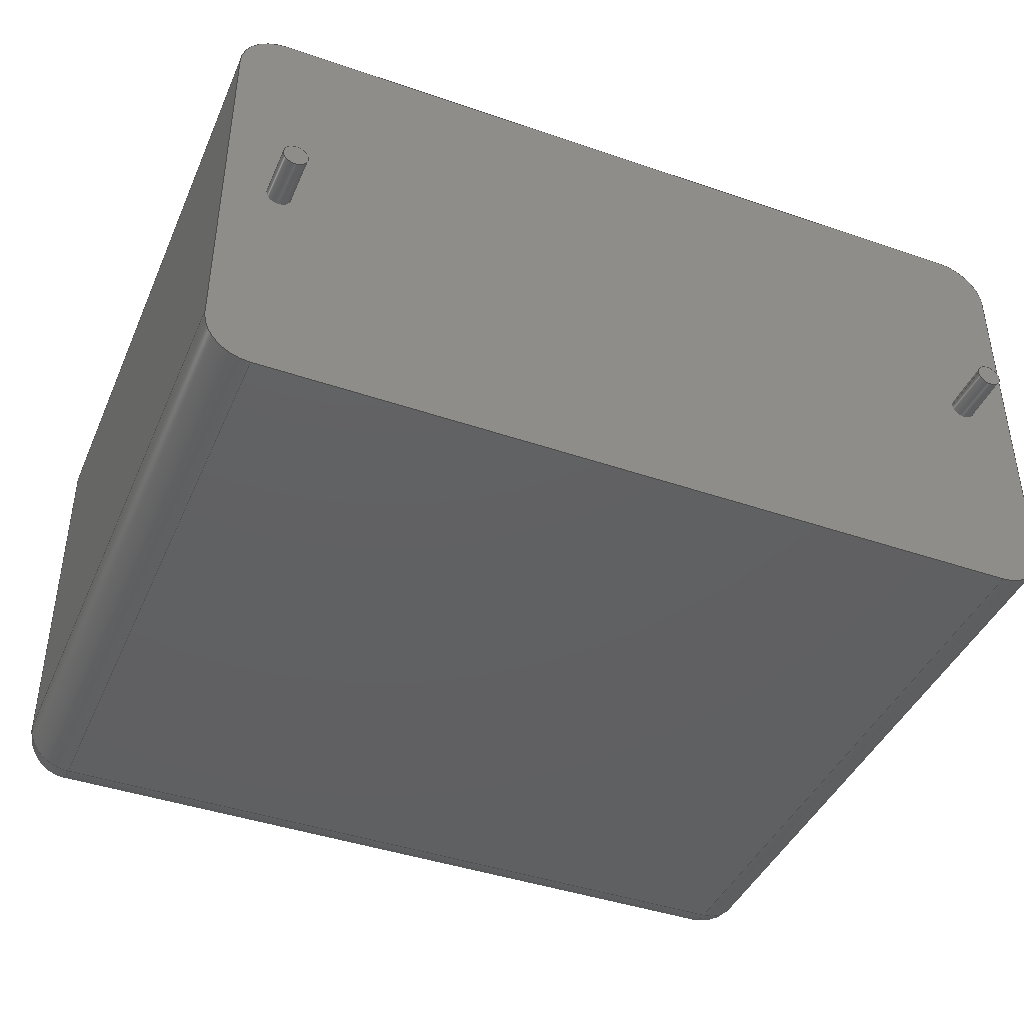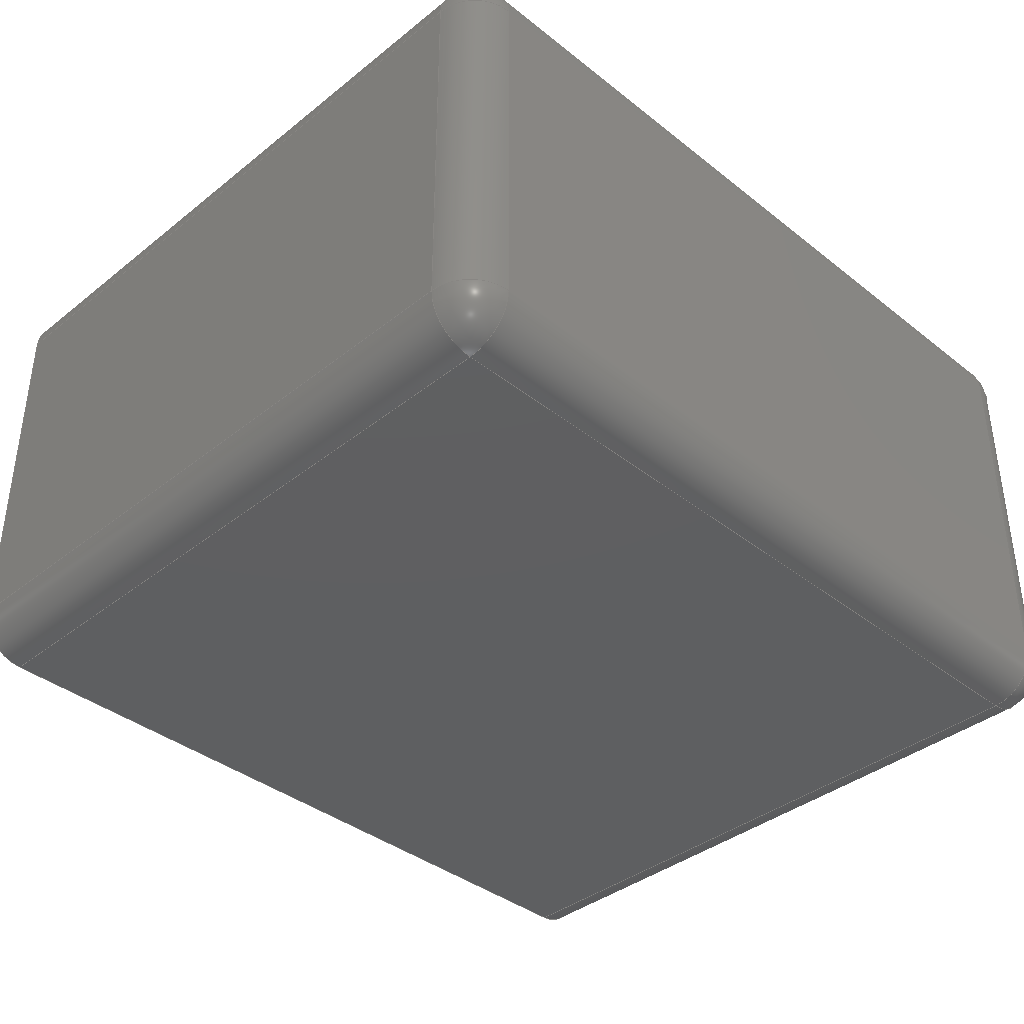
<metadata>
{"format":"step","ext":"step","renderer":"f3d","projection":"perspective","resolution":1024,"background":"white","views":[{"elev":-42.3,"azim":157.6,"up":"+Y"},{"elev":-38.3,"azim":-44.9,"up":"+Y"}]}
</metadata>
<code>
ISO-10303-21;
DATA;
#1=APPLICATION_PROTOCOL_DEFINITION('committee draft','automotive_design',1997,#2);
#2=APPLICATION_CONTEXT('core data for automotive mechanical design processes');
#3=SHAPE_DEFINITION_REPRESENTATION(#4,#10);
#4=PRODUCT_DEFINITION_SHAPE('','',#5);
#5=PRODUCT_DEFINITION('design','',#6,#9);
#6=PRODUCT_DEFINITION_FORMATION('','',#7);
#7=PRODUCT('C_Rect_L315mm_W170mm_P2750mm_MKS4','C_Rect_L315mm_W170mm_P2750mm_MKS4','',(#8));
#8=MECHANICAL_CONTEXT('',#2,'mechanical');
#9=PRODUCT_DEFINITION_CONTEXT('part definition',#2,'design');
#10=ADVANCED_BREP_SHAPE_REPRESENTATION('',(#11,#15),#384);
#11=AXIS2_PLACEMENT_3D('',#12,#13,#14);
#12=CARTESIAN_POINT('',(0,0,0));
#13=DIRECTION('',(0,0,1));
#14=DIRECTION('',(1,0,-0));
#15=MANIFOLD_SOLID_BREP('',#16);
#16=CLOSED_SHELL('',(#17,#49,#74,#97,#158,#175,#186,#200,#210,#232,#245,#262,#278,#287,#306,#324,#334,#346,#361,#367,#372,#378));
#17=ADVANCED_FACE('',(#18),#46,.F.);
#18=FACE_BOUND('',#19,.F.);
#19=EDGE_LOOP('',(#20,#28,#36,#41));
#20=ORIENTED_EDGE('',*,*,#21,.F.);
#21=EDGE_CURVE('',#22,#24,#26,.T.);
#22=VERTEX_POINT('',#23);
#23=CARTESIAN_POINT('',(-2,-6.8,0));
#24=VERTEX_POINT('',#25);
#25=CARTESIAN_POINT('',(-2,-6.8,24.3));
#26=LINE('',#23,#27);
#27=VECTOR('',#13,1);
#28=ORIENTED_EDGE('',*,*,#29,.T.);
#29=EDGE_CURVE('',#22,#30,#32,.T.);
#30=VERTEX_POINT('',#31);
#31=CARTESIAN_POINT('',(-2,6.8,0));
#32=LINE('',#33,#34);
#33=CARTESIAN_POINT('',(-2,-8.5,0));
#34=VECTOR('',#35,1);
#35=DIRECTION('',(0,1,0));
#36=ORIENTED_EDGE('',*,*,#37,.T.);
#37=EDGE_CURVE('',#30,#38,#40,.T.);
#38=VERTEX_POINT('',#39);
#39=CARTESIAN_POINT('',(-2,6.8,24.3));
#40=LINE('',#31,#27);
#41=ORIENTED_EDGE('',*,*,#42,.T.);
#42=EDGE_CURVE('',#38,#24,#43,.T.);
#43=LINE('',#39,#44);
#44=VECTOR('',#45,1);
#45=DIRECTION('',(-0,-1,-0));
#46=PLANE('',#47);
#47=AXIS2_PLACEMENT_3D('',#33,#48,#13);
#48=DIRECTION('',(1,0,0));
#49=ADVANCED_FACE('',(#50),#72,.T.);
#50=FACE_BOUND('',#51,.T.);
#51=EDGE_LOOP('',(#20,#52,#61,#66));
#52=ORIENTED_EDGE('',*,*,#53,.T.);
#53=EDGE_CURVE('',#22,#54,#56,.T.);
#54=VERTEX_POINT('',#55);
#55=CARTESIAN_POINT('',(-0.3,-8.5,0));
#56=CIRCLE('',#57,1.7);
#57=AXIS2_PLACEMENT_3D('',#58,#59,#60);
#58=CARTESIAN_POINT('',(-0.3,-6.8,0));
#59=DIRECTION('',(-0,0,1));
#60=DIRECTION('',(0,-1,0));
#61=ORIENTED_EDGE('',*,*,#62,.T.);
#62=EDGE_CURVE('',#54,#63,#65,.T.);
#63=VERTEX_POINT('',#64);
#64=CARTESIAN_POINT('',(-0.3,-8.5,24.3));
#65=LINE('',#55,#27);
#66=ORIENTED_EDGE('',*,*,#67,.F.);
#67=EDGE_CURVE('',#24,#63,#68,.T.);
#68=CIRCLE('',#69,1.7);
#69=AXIS2_PLACEMENT_3D('',#70,#13,#71);
#70=CARTESIAN_POINT('',(-0.3,-6.8,24.3));
#71=DIRECTION('',(-1,0,0));
#72=CYLINDRICAL_SURFACE('',#73,1.7);
#73=AXIS2_PLACEMENT_3D('',#58,#13,#71);
#74=ADVANCED_FACE('',(#75),#95,.T.);
#75=FACE_BOUND('',#76,.T.);
#76=EDGE_LOOP('',(#77,#41,#86,#92));
#77=ORIENTED_EDGE('',*,*,#78,.T.);
#78=EDGE_CURVE('',#79,#38,#81,.T.);
#79=VERTEX_POINT('',#80);
#80=CARTESIAN_POINT('',(-0.3,6.8,26));
#81=CIRCLE('',#82,1.7);
#82=AXIS2_PLACEMENT_3D('',#83,#84,#85);
#83=CARTESIAN_POINT('',(-0.3,6.8,24.3));
#84=DIRECTION('',(-6.123e-17,-1,-0));
#85=DIRECTION('',(-1,6.123e-17,0));
#86=ORIENTED_EDGE('',*,*,#87,.F.);
#87=EDGE_CURVE('',#88,#24,#90,.T.);
#88=VERTEX_POINT('',#89);
#89=CARTESIAN_POINT('',(-0.3,-6.8,26));
#90=CIRCLE('',#91,1.7);
#91=AXIS2_PLACEMENT_3D('',#70,#60,#71);
#92=ORIENTED_EDGE('',*,*,#93,.F.);
#93=EDGE_CURVE('',#79,#88,#94,.T.);
#94=LINE('',#80,#44);
#95=CYLINDRICAL_SURFACE('',#96,1.7);
#96=AXIS2_PLACEMENT_3D('',#83,#45,#13);
#97=ADVANCED_FACE('',(#98,#139,#147),#156,.F.);
#98=FACE_BOUND('',#99,.F.);
#99=EDGE_LOOP('',(#100,#52,#101,#107,#115,#121,#128,#134));
#100=ORIENTED_EDGE('',*,*,#29,.F.);
#101=ORIENTED_EDGE('',*,*,#102,.T.);
#102=EDGE_CURVE('',#54,#103,#105,.T.);
#103=VERTEX_POINT('',#104);
#104=CARTESIAN_POINT('',(27.8,-8.5,0));
#105=LINE('',#33,#106);
#106=VECTOR('',#48,1);
#107=ORIENTED_EDGE('',*,*,#108,.F.);
#108=EDGE_CURVE('',#109,#103,#111,.T.);
#109=VERTEX_POINT('',#110);
#110=CARTESIAN_POINT('',(29.5,-6.8,0));
#111=CIRCLE('',#112,1.7);
#112=AXIS2_PLACEMENT_3D('',#113,#114,#60);
#113=CARTESIAN_POINT('',(27.8,-6.8,0));
#114=DIRECTION('',(-0,-0,-1));
#115=ORIENTED_EDGE('',*,*,#116,.T.);
#116=EDGE_CURVE('',#109,#117,#119,.T.);
#117=VERTEX_POINT('',#118);
#118=CARTESIAN_POINT('',(29.5,6.8,0));
#119=LINE('',#120,#34);
#120=CARTESIAN_POINT('',(29.5,-8.5,0));
#121=ORIENTED_EDGE('',*,*,#122,.T.);
#122=EDGE_CURVE('',#117,#123,#125,.T.);
#123=VERTEX_POINT('',#124);
#124=CARTESIAN_POINT('',(27.8,8.5,0));
#125=CIRCLE('',#126,1.7);
#126=AXIS2_PLACEMENT_3D('',#127,#59,#60);
#127=CARTESIAN_POINT('',(27.8,6.8,0));
#128=ORIENTED_EDGE('',*,*,#129,.F.);
#129=EDGE_CURVE('',#130,#123,#132,.T.);
#130=VERTEX_POINT('',#131);
#131=CARTESIAN_POINT('',(-0.3,8.5,0));
#132=LINE('',#133,#106);
#133=CARTESIAN_POINT('',(-2,8.5,0));
#134=ORIENTED_EDGE('',*,*,#135,.F.);
#135=EDGE_CURVE('',#30,#130,#136,.T.);
#136=CIRCLE('',#137,1.7);
#137=AXIS2_PLACEMENT_3D('',#138,#114,#60);
#138=CARTESIAN_POINT('',(-0.3,6.8,0));
#139=FACE_BOUND('',#140,.F.);
#140=EDGE_LOOP('',(#141));
#141=ORIENTED_EDGE('',*,*,#142,.F.);
#142=EDGE_CURVE('',#143,#143,#145,.T.);
#143=VERTEX_POINT('',#144);
#144=CARTESIAN_POINT('',(0.45,0,0));
#145=CIRCLE('',#146,0.45);
#146=AXIS2_PLACEMENT_3D('',#12,#13,#48);
#147=FACE_BOUND('',#148,.F.);
#148=EDGE_LOOP('',(#149));
#149=ORIENTED_EDGE('',*,*,#150,.F.);
#150=EDGE_CURVE('',#151,#151,#153,.T.);
#151=VERTEX_POINT('',#152);
#152=CARTESIAN_POINT('',(27.95,0,0));
#153=CIRCLE('',#154,0.45);
#154=AXIS2_PLACEMENT_3D('',#155,#13,#48);
#155=CARTESIAN_POINT('',(27.5,0,0));
#156=PLANE('',#157);
#157=AXIS2_PLACEMENT_3D('',#33,#13,#48);
#158=ADVANCED_FACE('',(#159),#173,.T.);
#159=FACE_BOUND('',#160,.F.);
#160=EDGE_LOOP('',(#161,#162,#163,#168));
#161=ORIENTED_EDGE('',*,*,#37,.F.);
#162=ORIENTED_EDGE('',*,*,#135,.T.);
#163=ORIENTED_EDGE('',*,*,#164,.T.);
#164=EDGE_CURVE('',#130,#165,#167,.T.);
#165=VERTEX_POINT('',#166);
#166=CARTESIAN_POINT('',(-0.3,8.5,24.3));
#167=LINE('',#131,#27);
#168=ORIENTED_EDGE('',*,*,#169,.T.);
#169=EDGE_CURVE('',#165,#38,#170,.T.);
#170=CIRCLE('',#171,1.7);
#171=AXIS2_PLACEMENT_3D('',#83,#172,#35);
#172=DIRECTION('',(0,-0,1));
#173=CYLINDRICAL_SURFACE('',#174,1.7);
#174=AXIS2_PLACEMENT_3D('',#138,#13,#71);
#175=ADVANCED_FACE('',(#176),#184,.T.);
#176=FACE_BOUND('',#177,.F.);
#177=EDGE_LOOP('',(#86,#178,#66));
#178=ORIENTED_EDGE('',*,*,#179,.T.);
#179=EDGE_CURVE('',#88,#63,#180,.T.);
#180=CIRCLE('',#181,1.7);
#181=AXIS2_PLACEMENT_3D('',#70,#182,#183);
#182=DIRECTION('',(1,-6.123e-17,0));
#183=DIRECTION('',(-6.123e-17,-1,0));
#184=SPHERICAL_SURFACE('',#185,1.7);
#185=AXIS2_PLACEMENT_3D('',#70,#114,#71);
#186=ADVANCED_FACE('',(#187),#198,.F.);
#187=FACE_BOUND('',#188,.F.);
#188=EDGE_LOOP('',(#61,#189,#194,#197));
#189=ORIENTED_EDGE('',*,*,#190,.T.);
#190=EDGE_CURVE('',#63,#191,#193,.T.);
#191=VERTEX_POINT('',#192);
#192=CARTESIAN_POINT('',(27.8,-8.5,24.3));
#193=LINE('',#64,#106);
#194=ORIENTED_EDGE('',*,*,#195,.F.);
#195=EDGE_CURVE('',#103,#191,#196,.T.);
#196=LINE('',#104,#27);
#197=ORIENTED_EDGE('',*,*,#102,.F.);
#198=PLANE('',#199);
#199=AXIS2_PLACEMENT_3D('',#33,#35,#13);
#200=ADVANCED_FACE('',(#201),#208,.T.);
#201=FACE_BOUND('',#202,.F.);
#202=EDGE_LOOP('',(#203,#77,#207));
#203=ORIENTED_EDGE('',*,*,#204,.F.);
#204=EDGE_CURVE('',#79,#165,#205,.T.);
#205=CIRCLE('',#206,1.7);
#206=AXIS2_PLACEMENT_3D('',#83,#71,#13);
#207=ORIENTED_EDGE('',*,*,#169,.F.);
#208=SPHERICAL_SURFACE('',#209,1.7);
#209=AXIS2_PLACEMENT_3D('',#83,#114,#35);
#210=ADVANCED_FACE('',(#211),#229,.T.);
#211=FACE_BOUND('',#212,.T.);
#212=EDGE_LOOP('',(#213,#218,#223,#228));
#213=ORIENTED_EDGE('',*,*,#214,.T.);
#214=EDGE_CURVE('',#88,#215,#217,.T.);
#215=VERTEX_POINT('',#216);
#216=CARTESIAN_POINT('',(27.8,-6.8,26));
#217=LINE('',#89,#106);
#218=ORIENTED_EDGE('',*,*,#219,.T.);
#219=EDGE_CURVE('',#215,#220,#222,.T.);
#220=VERTEX_POINT('',#221);
#221=CARTESIAN_POINT('',(27.8,6.8,26));
#222=LINE('',#216,#34);
#223=ORIENTED_EDGE('',*,*,#224,.T.);
#224=EDGE_CURVE('',#220,#79,#225,.T.);
#225=LINE('',#221,#226);
#226=VECTOR('',#227,1);
#227=DIRECTION('',(-1,-0,-0));
#228=ORIENTED_EDGE('',*,*,#93,.T.);
#229=PLANE('',#230);
#230=AXIS2_PLACEMENT_3D('',#231,#13,#48);
#231=CARTESIAN_POINT('',(-2,-8.5,26));
#232=ADVANCED_FACE('',(#233),#243,.T.);
#233=FACE_BOUND('',#234,.T.);
#234=EDGE_LOOP('',(#163,#235,#240,#128));
#235=ORIENTED_EDGE('',*,*,#236,.F.);
#236=EDGE_CURVE('',#237,#165,#239,.T.);
#237=VERTEX_POINT('',#238);
#238=CARTESIAN_POINT('',(27.8,8.5,24.3));
#239=LINE('',#238,#226);
#240=ORIENTED_EDGE('',*,*,#241,.F.);
#241=EDGE_CURVE('',#123,#237,#242,.T.);
#242=LINE('',#124,#27);
#243=PLANE('',#244);
#244=AXIS2_PLACEMENT_3D('',#133,#35,#13);
#245=ADVANCED_FACE('',(#246),#260,.T.);
#246=FACE_BOUND('',#247,.F.);
#247=EDGE_LOOP('',(#248,#253,#254,#255));
#248=ORIENTED_EDGE('',*,*,#249,.F.);
#249=EDGE_CURVE('',#109,#250,#252,.T.);
#250=VERTEX_POINT('',#251);
#251=CARTESIAN_POINT('',(29.5,-6.8,24.3));
#252=LINE('',#110,#27);
#253=ORIENTED_EDGE('',*,*,#108,.T.);
#254=ORIENTED_EDGE('',*,*,#195,.T.);
#255=ORIENTED_EDGE('',*,*,#256,.T.);
#256=EDGE_CURVE('',#191,#250,#257,.T.);
#257=CIRCLE('',#258,1.7);
#258=AXIS2_PLACEMENT_3D('',#259,#59,#60);
#259=CARTESIAN_POINT('',(27.8,-6.8,24.3));
#260=CYLINDRICAL_SURFACE('',#261,1.7);
#261=AXIS2_PLACEMENT_3D('',#113,#13,#48);
#262=ADVANCED_FACE('',(#263),#276,.T.);
#263=FACE_BOUND('',#264,.T.);
#264=EDGE_LOOP('',(#265,#121,#270,#271));
#265=ORIENTED_EDGE('',*,*,#266,.F.);
#266=EDGE_CURVE('',#117,#267,#269,.T.);
#267=VERTEX_POINT('',#268);
#268=CARTESIAN_POINT('',(29.5,6.8,24.3));
#269=LINE('',#118,#27);
#270=ORIENTED_EDGE('',*,*,#241,.T.);
#271=ORIENTED_EDGE('',*,*,#272,.F.);
#272=EDGE_CURVE('',#267,#237,#273,.T.);
#273=CIRCLE('',#274,1.7);
#274=AXIS2_PLACEMENT_3D('',#275,#13,#48);
#275=CARTESIAN_POINT('',(27.8,6.8,24.3));
#276=CYLINDRICAL_SURFACE('',#277,1.7);
#277=AXIS2_PLACEMENT_3D('',#127,#13,#48);
#278=ADVANCED_FACE('',(#279),#285,.T.);
#279=FACE_BOUND('',#280,.T.);
#280=EDGE_LOOP('',(#248,#115,#281,#282));
#281=ORIENTED_EDGE('',*,*,#266,.T.);
#282=ORIENTED_EDGE('',*,*,#283,.F.);
#283=EDGE_CURVE('',#250,#267,#284,.T.);
#284=LINE('',#251,#34);
#285=PLANE('',#286);
#286=AXIS2_PLACEMENT_3D('',#120,#48,#13);
#287=ADVANCED_FACE('',(#288),#303,.T.);
#288=FACE_BOUND('',#289,.T.);
#289=EDGE_LOOP('',(#141,#290,#297,#302));
#290=ORIENTED_EDGE('',*,*,#291,.T.);
#291=EDGE_CURVE('',#143,#292,#294,.T.);
#292=VERTEX_POINT('',#293);
#293=CARTESIAN_POINT('',(0.45,0,-1.9));
#294=LINE('',#295,#296);
#295=CARTESIAN_POINT('',(0.45,0,0.1));
#296=VECTOR('',#114,1);
#297=ORIENTED_EDGE('',*,*,#298,.T.);
#298=EDGE_CURVE('',#292,#292,#299,.T.);
#299=CIRCLE('',#300,0.45);
#300=AXIS2_PLACEMENT_3D('',#301,#13,#48);
#301=CARTESIAN_POINT('',(0,0,-1.9));
#302=ORIENTED_EDGE('',*,*,#291,.F.);
#303=CYLINDRICAL_SURFACE('',#304,0.45);
#304=AXIS2_PLACEMENT_3D('',#305,#13,#48);
#305=CARTESIAN_POINT('',(0,0,0.1));
#306=ADVANCED_FACE('',(#307),#321,.T.);
#307=FACE_BOUND('',#308,.T.);
#308=EDGE_LOOP('',(#149,#309,#315,#320));
#309=ORIENTED_EDGE('',*,*,#310,.T.);
#310=EDGE_CURVE('',#151,#311,#313,.T.);
#311=VERTEX_POINT('',#312);
#312=CARTESIAN_POINT('',(27.95,0,-1.9));
#313=LINE('',#314,#296);
#314=CARTESIAN_POINT('',(27.95,0,0.1));
#315=ORIENTED_EDGE('',*,*,#316,.T.);
#316=EDGE_CURVE('',#311,#311,#317,.T.);
#317=CIRCLE('',#318,0.45);
#318=AXIS2_PLACEMENT_3D('',#319,#13,#48);
#319=CARTESIAN_POINT('',(27.5,0,-1.9));
#320=ORIENTED_EDGE('',*,*,#310,.F.);
#321=CYLINDRICAL_SURFACE('',#322,0.45);
#322=AXIS2_PLACEMENT_3D('',#323,#13,#48);
#323=CARTESIAN_POINT('',(27.5,0,0.1));
#324=ADVANCED_FACE('',(#325),#332,.T.);
#325=FACE_BOUND('',#326,.T.);
#326=EDGE_LOOP('',(#178,#189,#327,#331));
#327=ORIENTED_EDGE('',*,*,#328,.F.);
#328=EDGE_CURVE('',#215,#191,#329,.T.);
#329=CIRCLE('',#330,1.7);
#330=AXIS2_PLACEMENT_3D('',#259,#14,#13);
#331=ORIENTED_EDGE('',*,*,#214,.F.);
#332=CYLINDRICAL_SURFACE('',#333,1.7);
#333=AXIS2_PLACEMENT_3D('',#70,#48,#13);
#334=ADVANCED_FACE('',(#335),#344,.T.);
#335=FACE_BOUND('',#336,.T.);
#336=EDGE_LOOP('',(#337,#342,#203,#343));
#337=ORIENTED_EDGE('',*,*,#338,.T.);
#338=EDGE_CURVE('',#220,#237,#339,.T.);
#339=CIRCLE('',#340,1.7);
#340=AXIS2_PLACEMENT_3D('',#275,#85,#341);
#341=DIRECTION('',(6.123e-17,1,0));
#342=ORIENTED_EDGE('',*,*,#236,.T.);
#343=ORIENTED_EDGE('',*,*,#224,.F.);
#344=CYLINDRICAL_SURFACE('',#345,1.7);
#345=AXIS2_PLACEMENT_3D('',#275,#227,#13);
#346=ADVANCED_FACE('',(#347),#359,.T.);
#347=FACE_BOUND('',#348,.T.);
#348=EDGE_LOOP('',(#349,#353,#354,#358));
#349=ORIENTED_EDGE('',*,*,#350,.T.);
#350=EDGE_CURVE('',#215,#250,#351,.T.);
#351=CIRCLE('',#352,1.7);
#352=AXIS2_PLACEMENT_3D('',#259,#341,#182);
#353=ORIENTED_EDGE('',*,*,#283,.T.);
#354=ORIENTED_EDGE('',*,*,#355,.F.);
#355=EDGE_CURVE('',#220,#267,#356,.T.);
#356=CIRCLE('',#357,1.7);
#357=AXIS2_PLACEMENT_3D('',#275,#35,#13);
#358=ORIENTED_EDGE('',*,*,#219,.F.);
#359=CYLINDRICAL_SURFACE('',#360,1.7);
#360=AXIS2_PLACEMENT_3D('',#259,#35,#13);
#361=ADVANCED_FACE('',(#362),#365,.T.);
#362=FACE_BOUND('',#363,.F.);
#363=EDGE_LOOP('',(#327,#349,#364));
#364=ORIENTED_EDGE('',*,*,#256,.F.);
#365=SPHERICAL_SURFACE('',#366,1.7);
#366=AXIS2_PLACEMENT_3D('',#259,#114,#60);
#367=ADVANCED_FACE('',(#368),#370,.T.);
#368=FACE_BOUND('',#369,.F.);
#369=EDGE_LOOP('',(#354,#337,#271));
#370=SPHERICAL_SURFACE('',#371,1.7);
#371=AXIS2_PLACEMENT_3D('',#275,#114,#48);
#372=ADVANCED_FACE('',(#373),#375,.F.);
#373=FACE_BOUND('',#374,.F.);
#374=EDGE_LOOP('',(#297));
#375=PLANE('',#376);
#376=AXIS2_PLACEMENT_3D('',#377,#13,#48);
#377=CARTESIAN_POINT('',(-3.553e-15,2.911e-17,-1.9));
#378=ADVANCED_FACE('',(#379),#381,.F.);
#379=FACE_BOUND('',#380,.F.);
#380=EDGE_LOOP('',(#315));
#381=PLANE('',#382);
#382=AXIS2_PLACEMENT_3D('',#383,#13,#48);
#383=CARTESIAN_POINT('',(27.5,2.911e-17,-1.9));
#384=( GEOMETRIC_REPRESENTATION_CONTEXT(3) GLOBAL_UNCERTAINTY_ASSIGNED_CONTEXT((#388)) GLOBAL_UNIT_ASSIGNED_CONTEXT((#385,#386,#387)) REPRESENTATION_CONTEXT('Context #1','3D Context with UNIT and UNCERTAINTY') );
#385=( LENGTH_UNIT() NAMED_UNIT(*) SI_UNIT(.MILLI.,.METRE.) );
#386=( NAMED_UNIT(*) PLANE_ANGLE_UNIT() SI_UNIT($,.RADIAN.) );
#387=( NAMED_UNIT(*) SI_UNIT($,.STERADIAN.) SOLID_ANGLE_UNIT() );
#388=UNCERTAINTY_MEASURE_WITH_UNIT(LENGTH_MEASURE(1e-07),#385,'distance_accuracy_value','confusion accuracy');
#389=PRODUCT_TYPE('part',$,(#7));
#390=MECHANICAL_DESIGN_GEOMETRIC_PRESENTATION_REPRESENTATION('',(#391,#399,#400,#401,#402,#403,#404,#405,#406,#407,#408,#409,#410,#411,#419,#420,#421,#422,#423,#424,#425,#426),#384);
#391=STYLED_ITEM('color',(#392),#17);
#392=PRESENTATION_STYLE_ASSIGNMENT((#393));
#393=SURFACE_STYLE_USAGE(.BOTH.,#394);
#394=SURFACE_SIDE_STYLE('',(#395));
#395=SURFACE_STYLE_FILL_AREA(#396);
#396=FILL_AREA_STYLE('',(#397));
#397=FILL_AREA_STYLE_COLOUR('',#398);
#398=COLOUR_RGB('',0.7,0.1,0.05);
#399=STYLED_ITEM('color',(#392),#49);
#400=STYLED_ITEM('color',(#392),#74);
#401=STYLED_ITEM('color',(#392),#97);
#402=STYLED_ITEM('color',(#392),#158);
#403=STYLED_ITEM('color',(#392),#175);
#404=STYLED_ITEM('color',(#392),#186);
#405=STYLED_ITEM('color',(#392),#200);
#406=STYLED_ITEM('color',(#392),#210);
#407=STYLED_ITEM('color',(#392),#232);
#408=STYLED_ITEM('color',(#392),#245);
#409=STYLED_ITEM('color',(#392),#262);
#410=STYLED_ITEM('color',(#392),#278);
#411=STYLED_ITEM('color',(#412),#287);
#412=PRESENTATION_STYLE_ASSIGNMENT((#413));
#413=SURFACE_STYLE_USAGE(.BOTH.,#414);
#414=SURFACE_SIDE_STYLE('',(#415));
#415=SURFACE_STYLE_FILL_AREA(#416);
#416=FILL_AREA_STYLE('',(#417));
#417=FILL_AREA_STYLE_COLOUR('',#418);
#418=COLOUR_RGB('',0.824,0.82,0.781);
#419=STYLED_ITEM('color',(#412),#306);
#420=STYLED_ITEM('color',(#392),#324);
#421=STYLED_ITEM('color',(#392),#334);
#422=STYLED_ITEM('color',(#392),#346);
#423=STYLED_ITEM('color',(#392),#361);
#424=STYLED_ITEM('color',(#392),#367);
#425=STYLED_ITEM('color',(#412),#372);
#426=STYLED_ITEM('color',(#412),#378);
ENDSEC;
END-ISO-10303-21;


</code>
